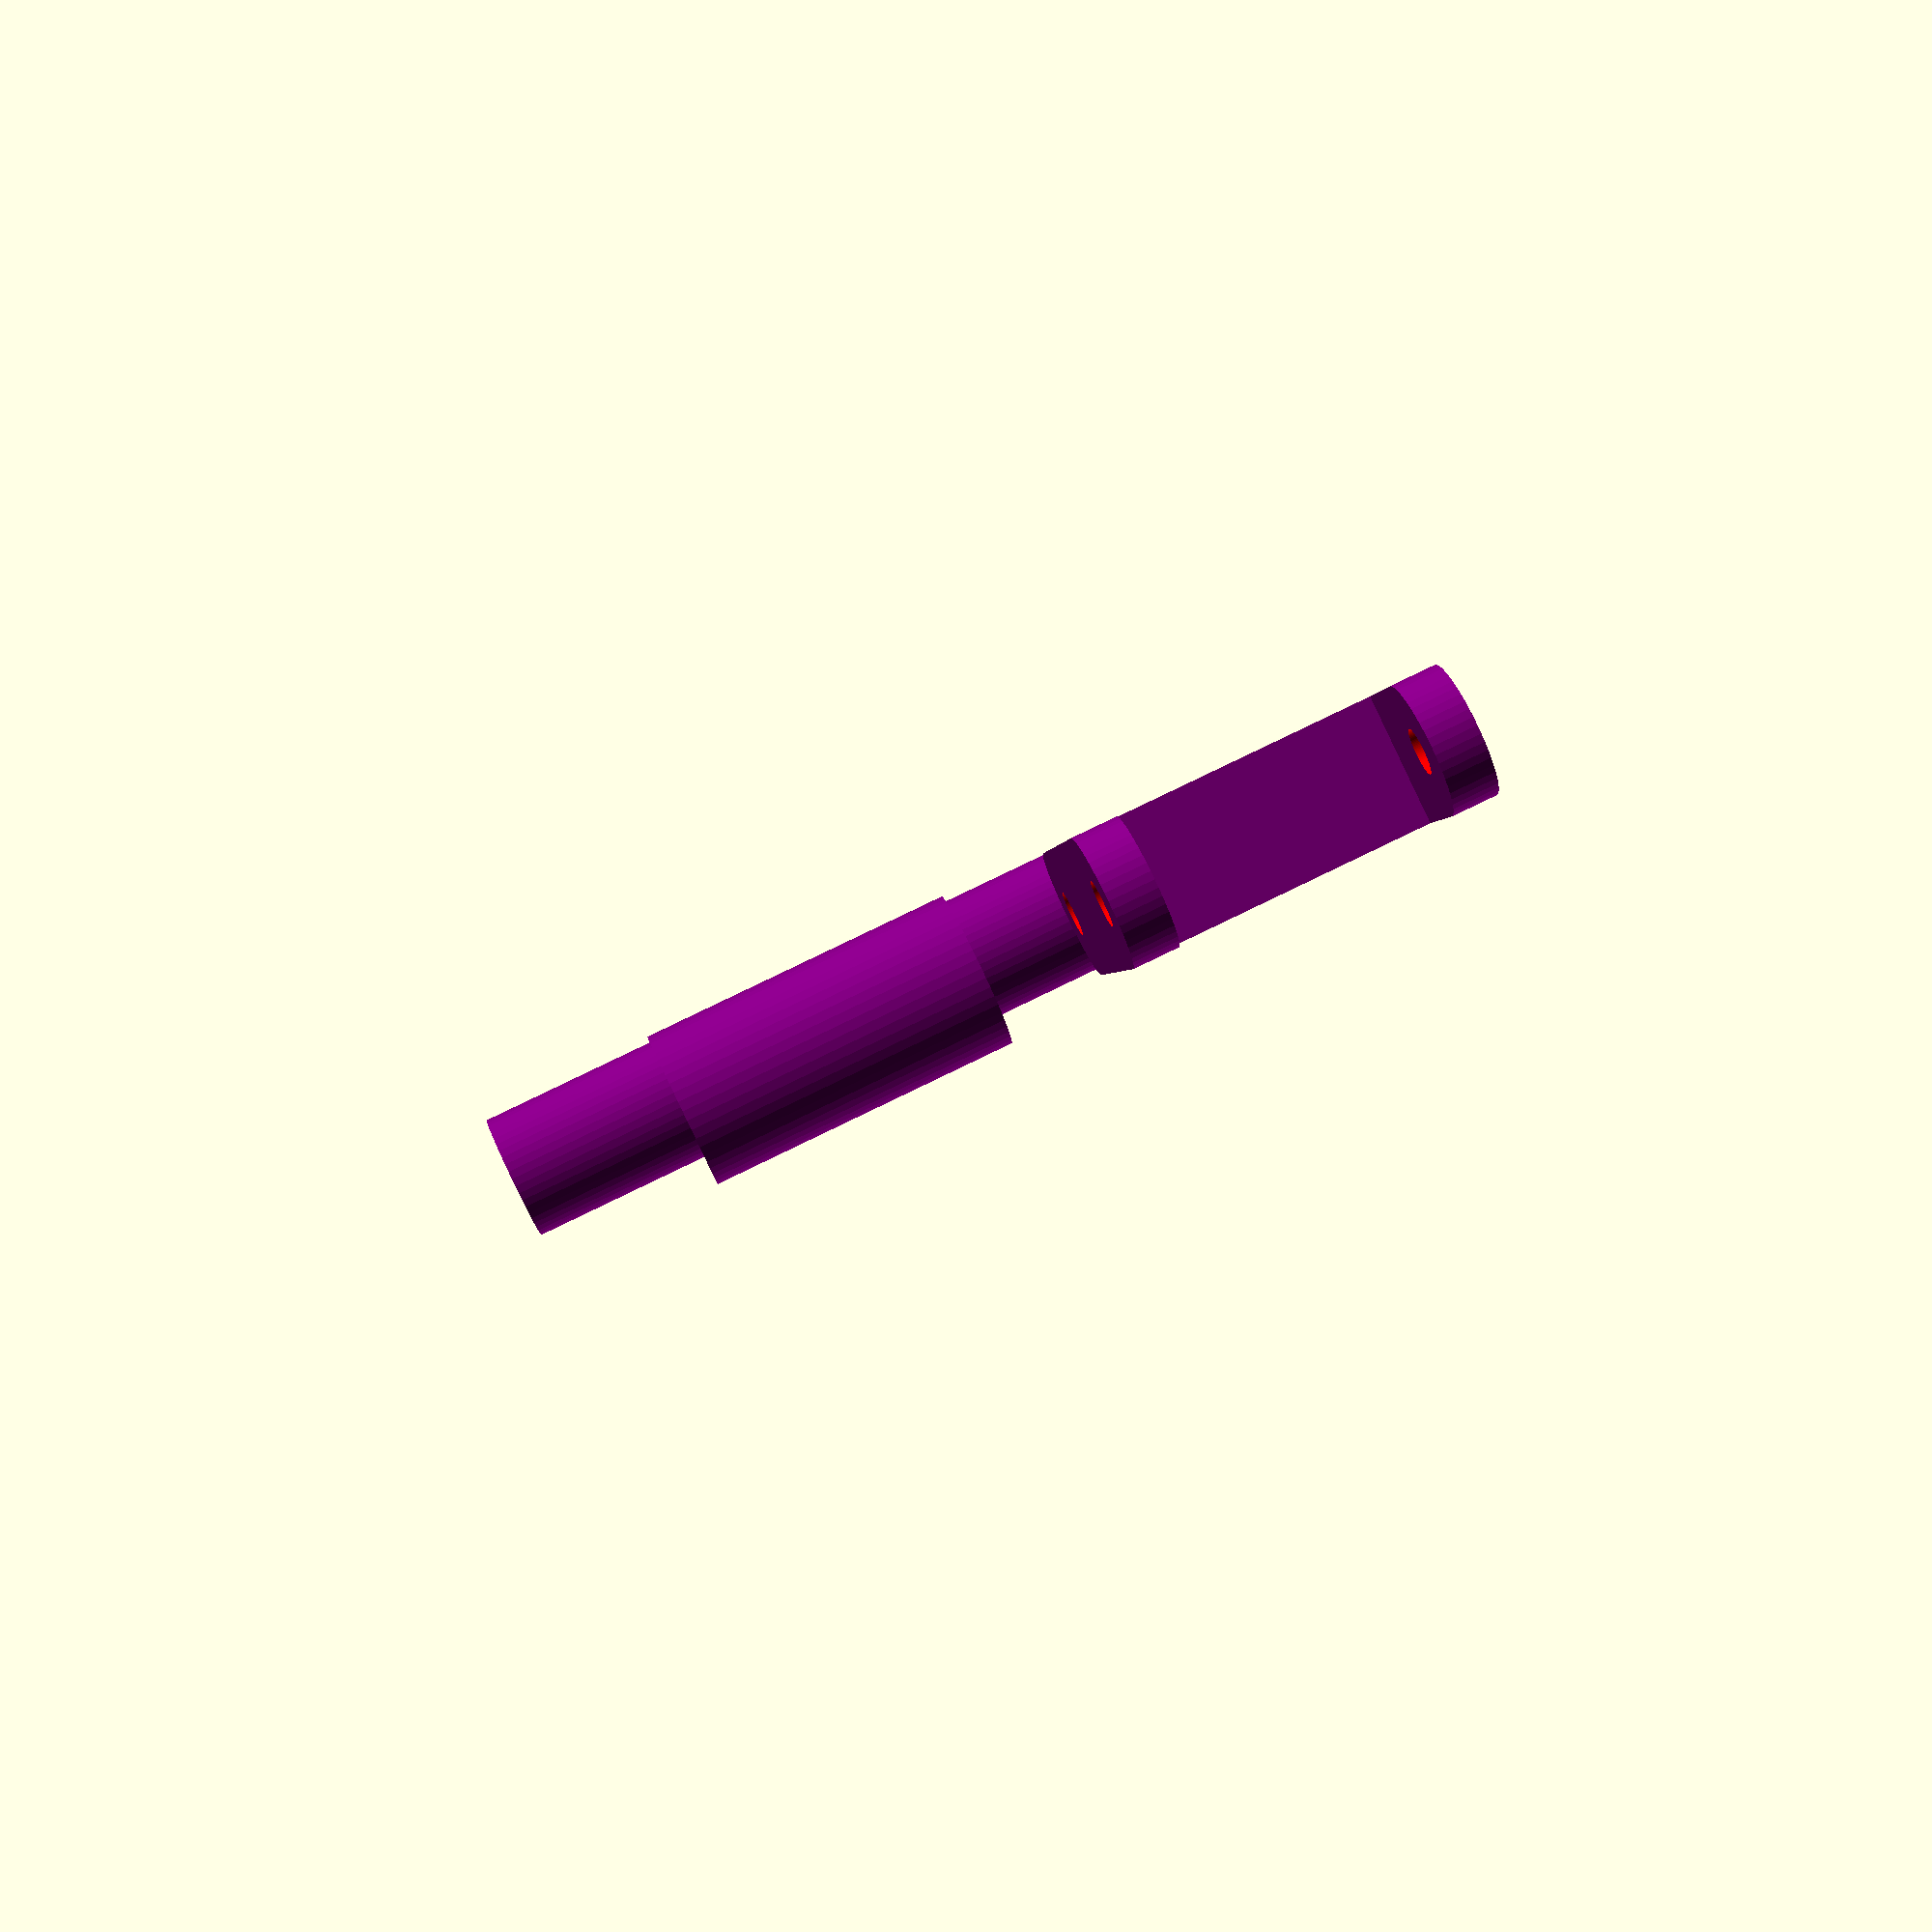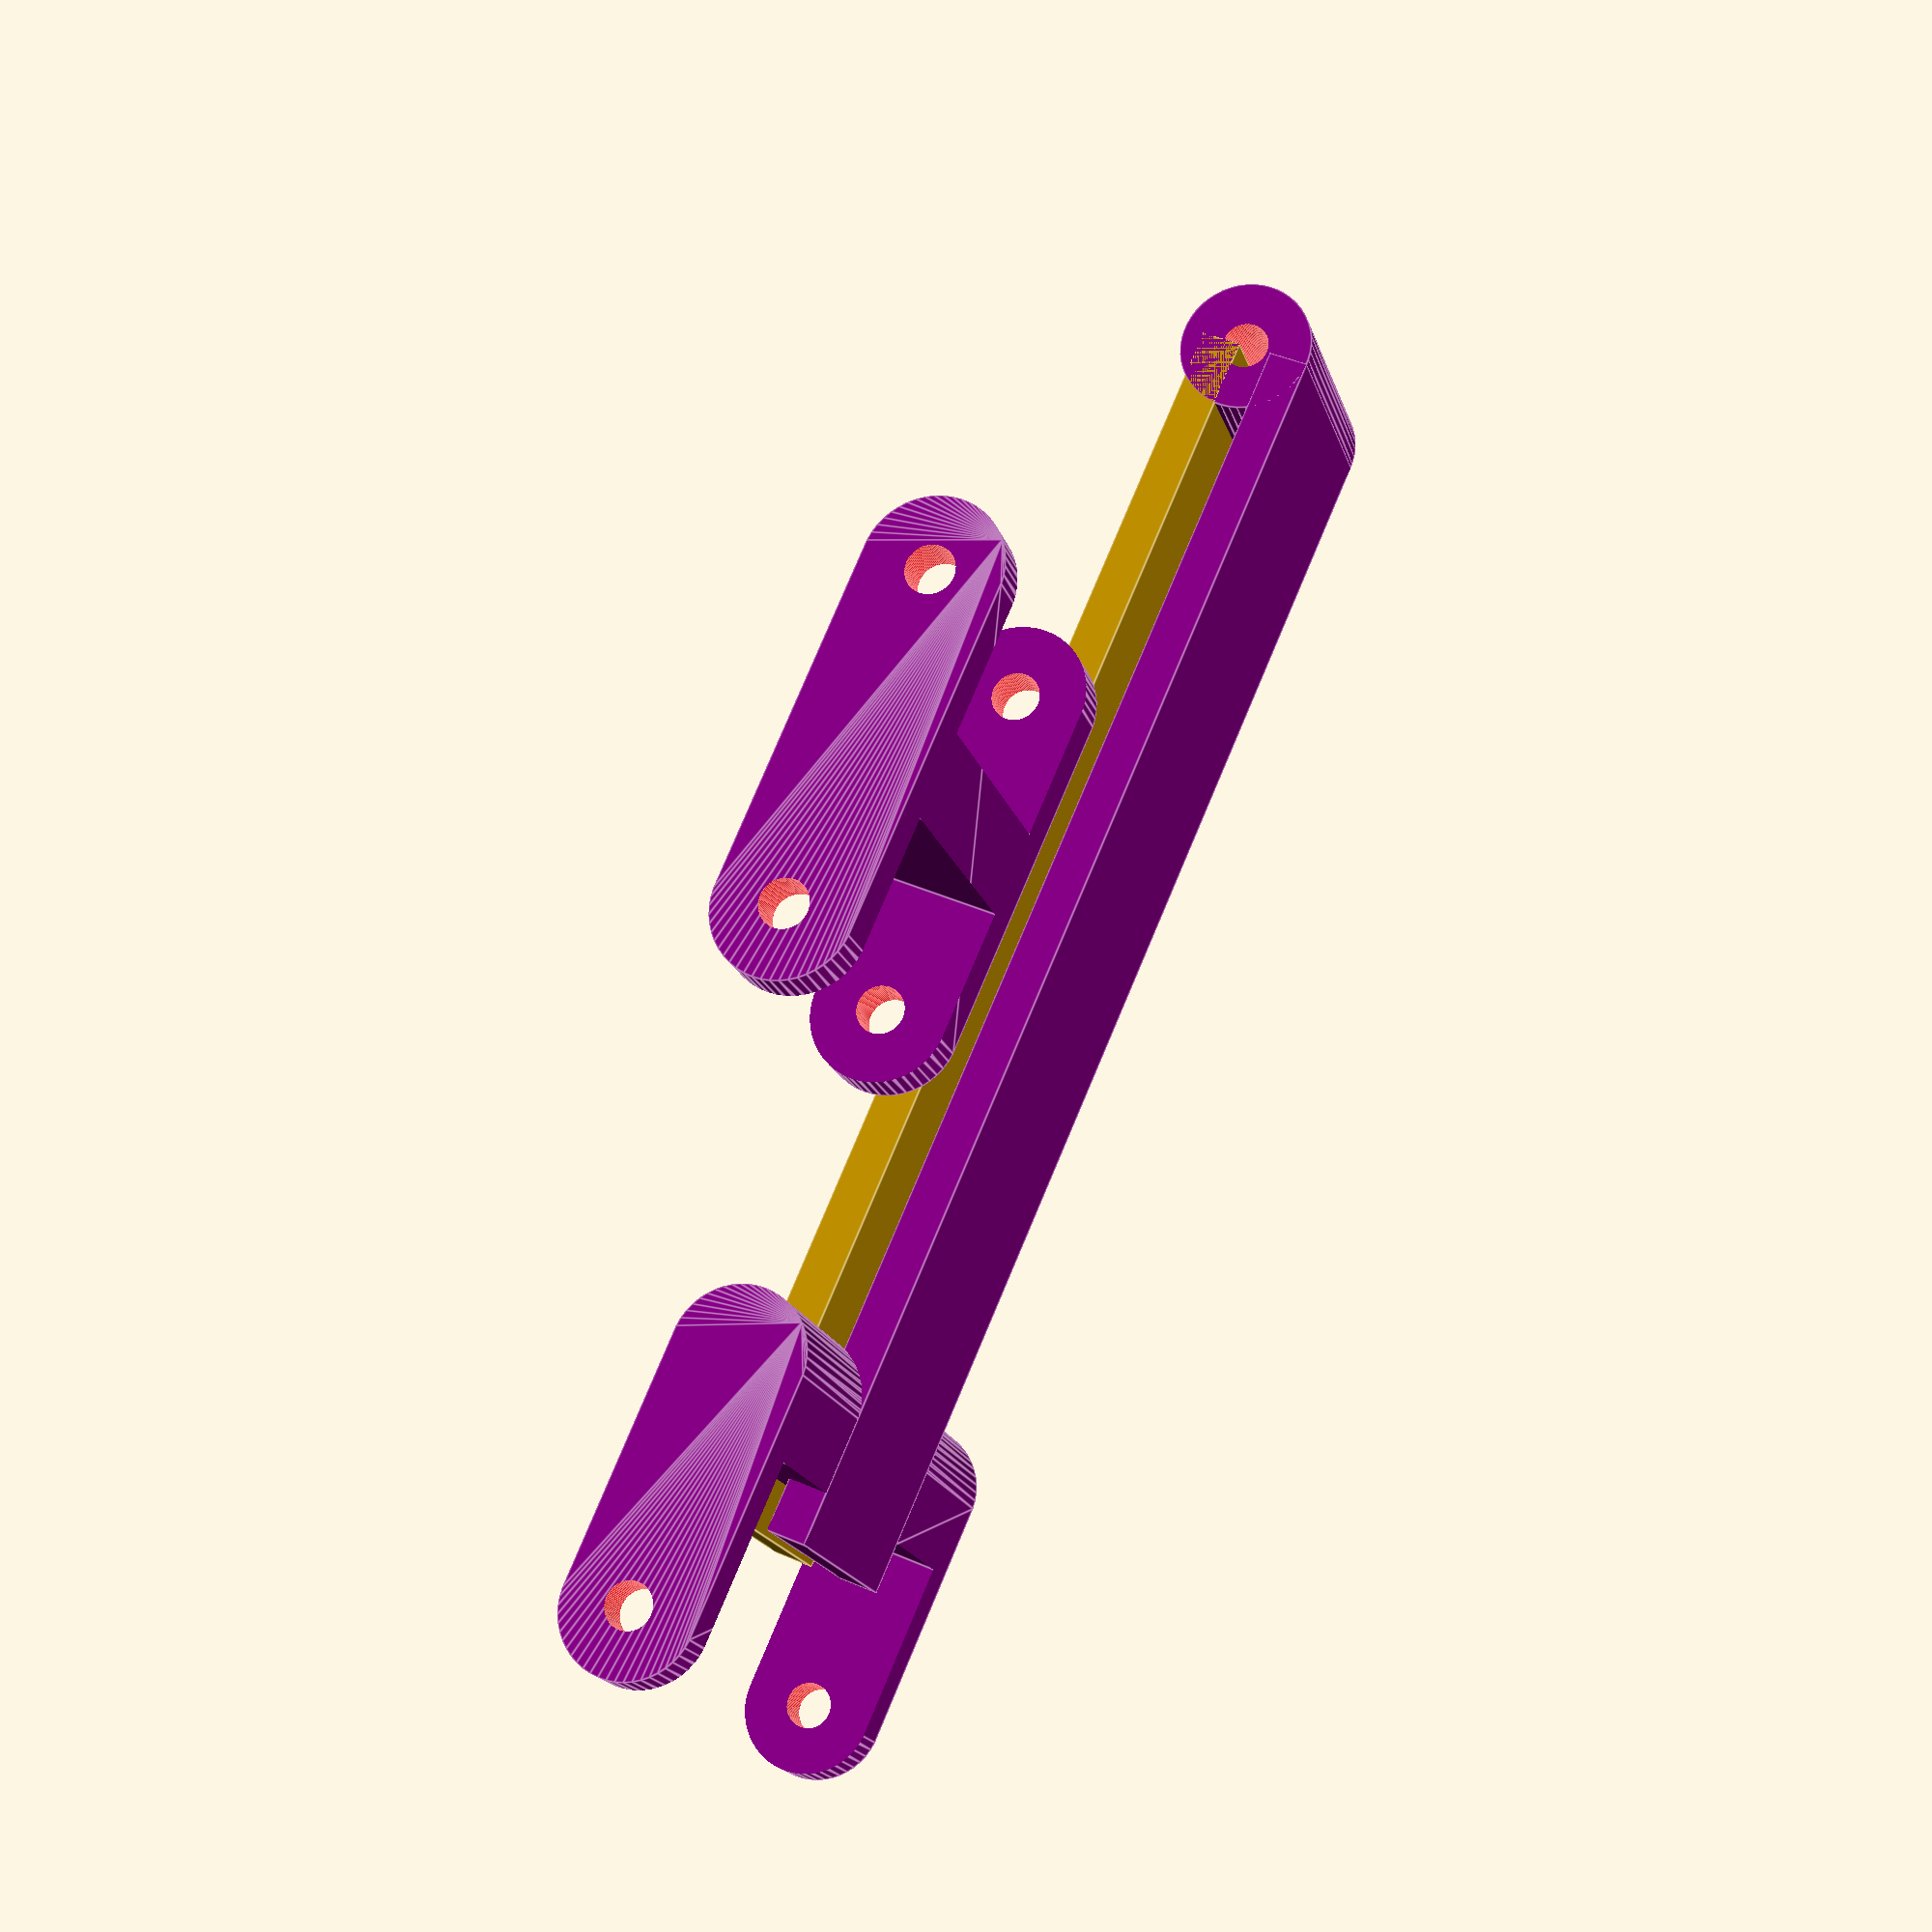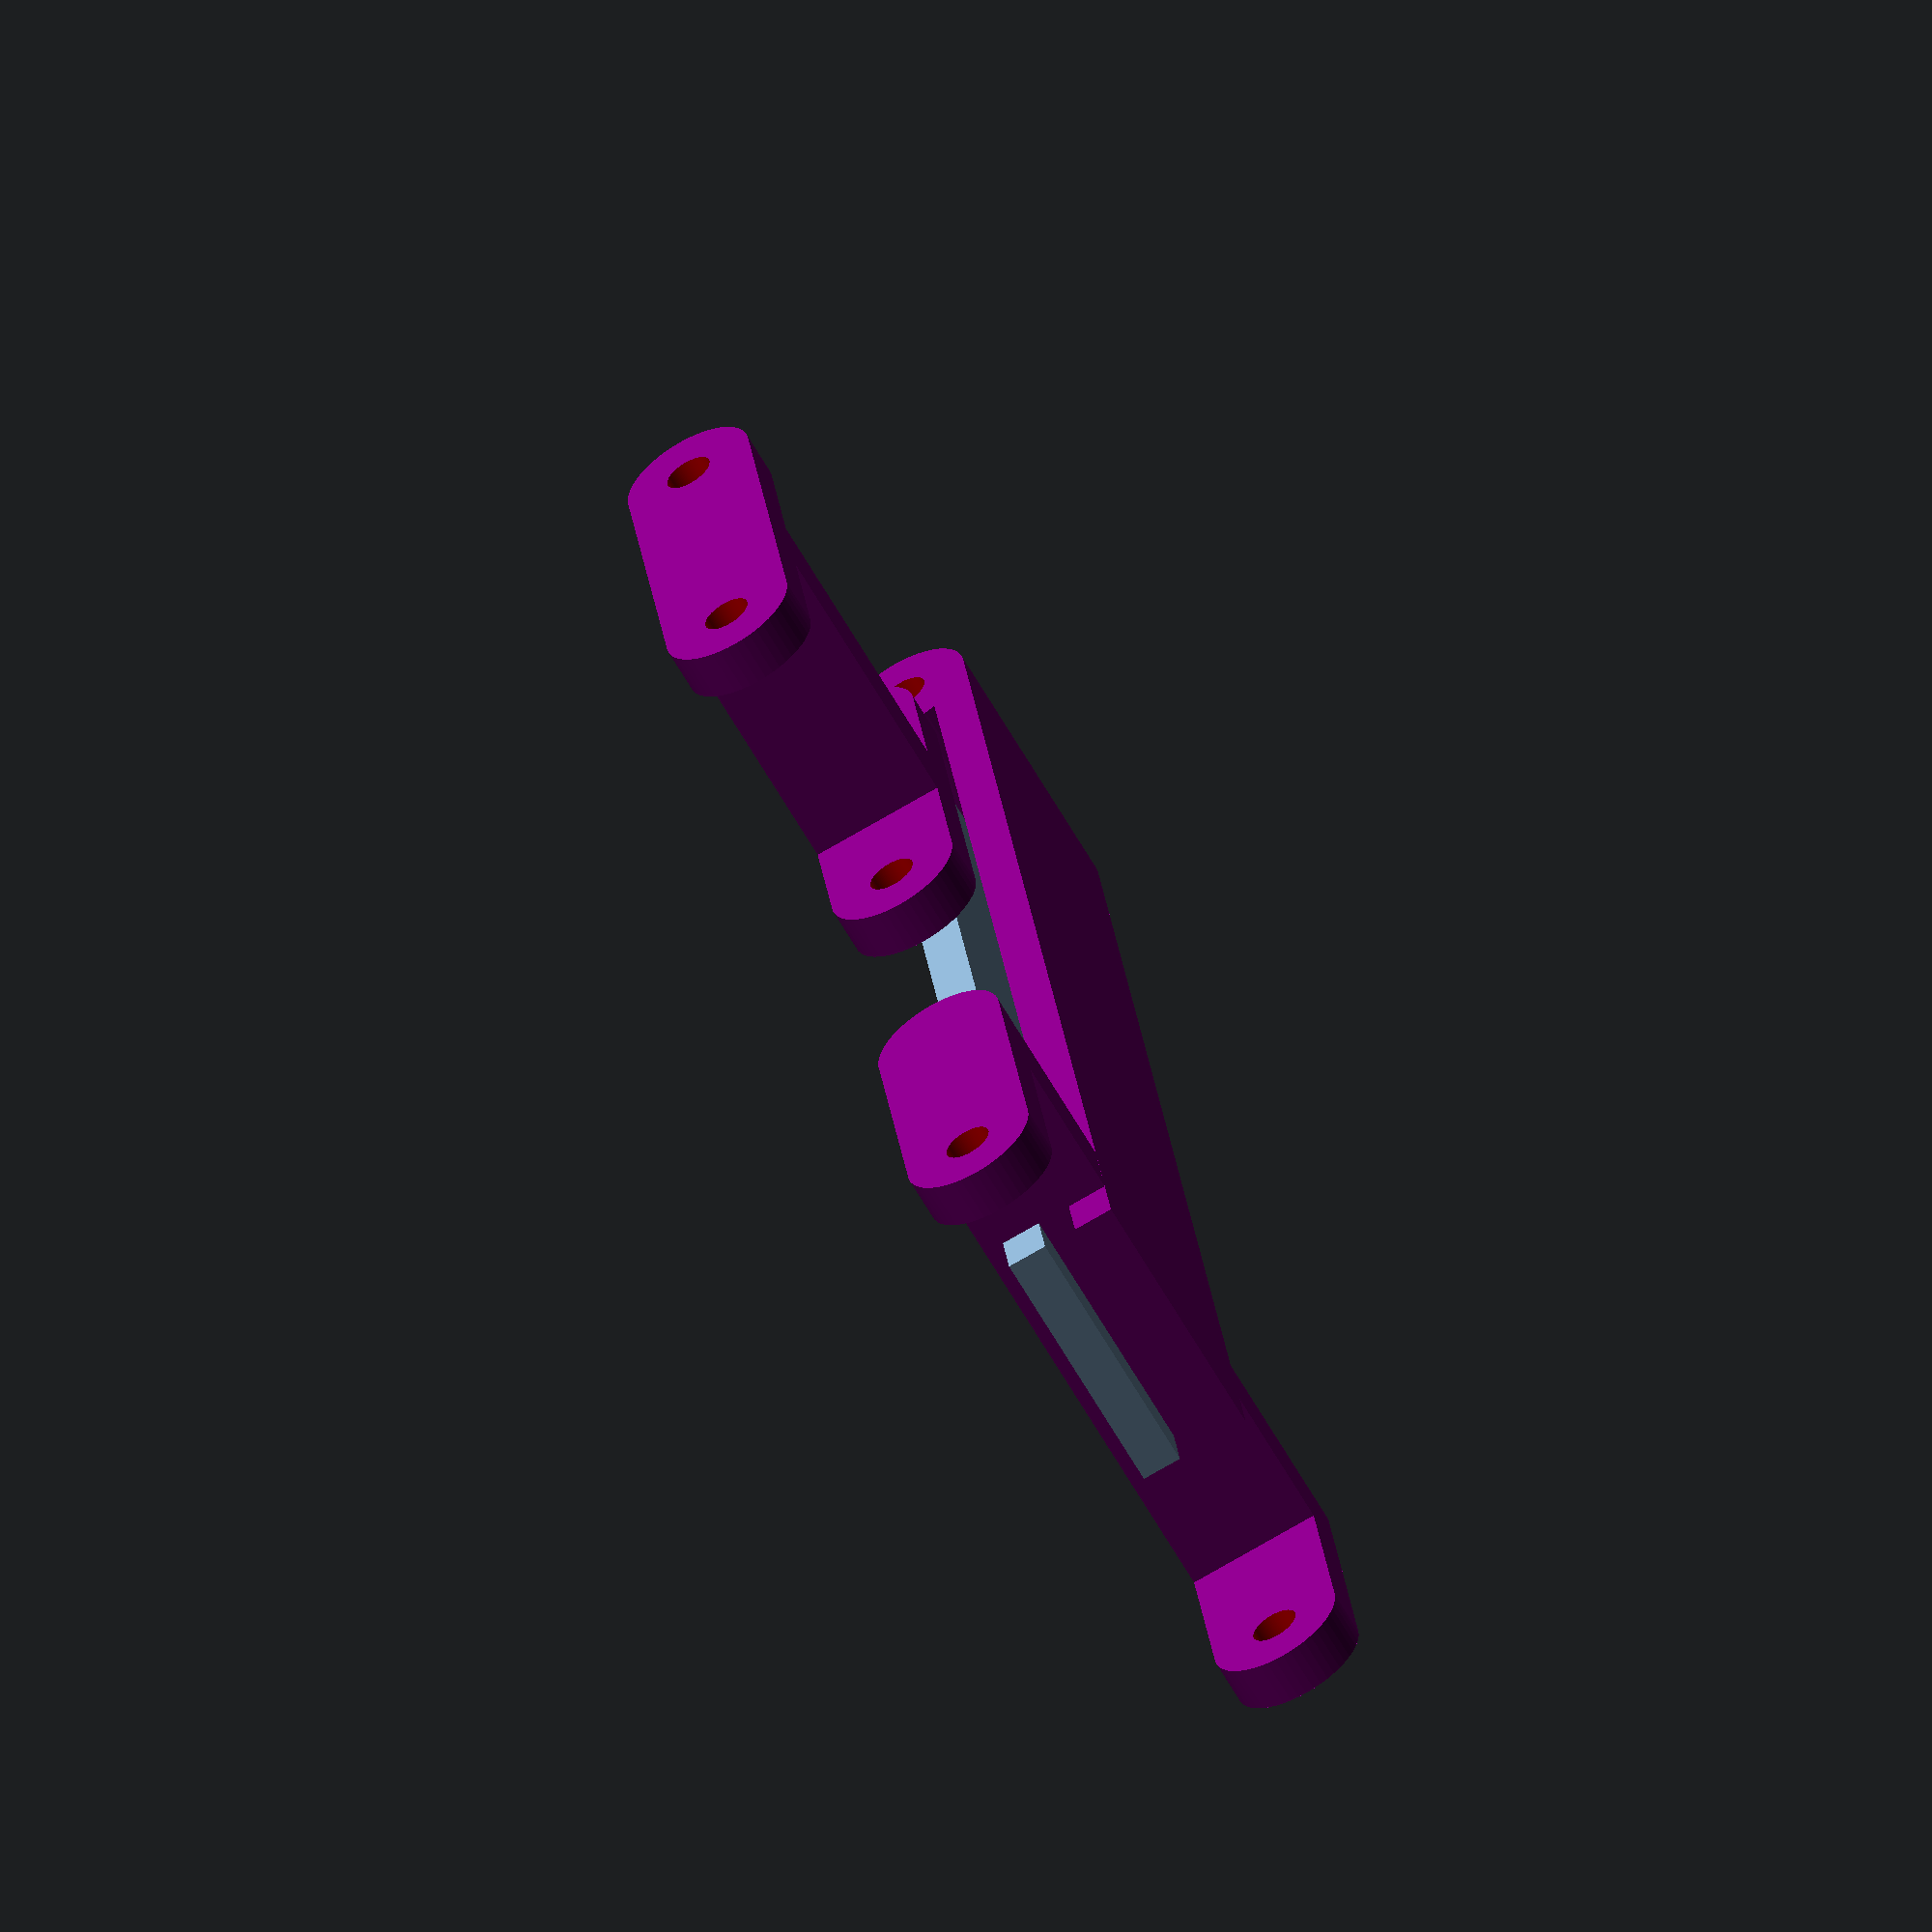
<openscad>
bracketOuter = 33;
bracketScrewOffset = 11; // position of screw axis relative to tool centerline
/*
// translate([40,0,0]) rotate([0,0,-90]) difference() {
translate([4.3,0,0]) rotate ([0,45,0]) translate([bracketScrewOffset-2,0,0]) rotate([0,0,-90]) difference() { // check hinge fit
  union() {
    color("purple") translate([0,0,5]) cube(size = [bracketOuter,bracketOuter,10], center = true);
  }
  color("grey") translate([0,0,-.5]) rotate([0,0,22.5])cylinder(h = 11, r = 29/2, $fn = 8); // octagon
  color("green") translate([-11,29/4,5]) rotate([90,0,0]) cylinder(h = 22, r = 3.5/2, $fn = 100, center = true);
  color("red") translate([11,29/4,5]) rotate([90,0,0]) cylinder(h = 22, r = 3.5/2, $fn = 100, center = true);
  color("blue") translate([0,-1 * bracketScrewOffset,5]) rotate([0,90,0]) cylinder(h = 40, r = 3.5/2, $fn = 100, center = true);
  color("white") translate([5,21,-.5]) cylinder(h = 11, r = 5, $fn = 100); // cutout for air hose
}
*/
// screw axis is 11mm lower than centerline of soldering tool handle
// hingeOffset = 29 - 11 - 5; // distange between screw axes on hinge piece
hingeOffset = 13 / 0.707; // assuming a 45-degree angle of a 13mm vertical offset
// screw axis on 10mm thick base will be 5mm above table surface
armHeight = hingeOffset + 3.5*3;
armWidth = bracketOuter + 8; // bracket outer width prints as bracketOuter + 0.5;
armMiddle = 4;        // arm prints to 0.5mm SMALLER than it should be so lets add 1
/*
difference() { // front hinge
  color("purple") hull() {
    translate([-armHeight/2+5,0,5]) rotate([90,0,0]) cylinder(h=armWidth,r=5,$fn=50, center = true);
    translate([armHeight/2-5,0,5]) rotate([90,0,0]) cylinder(h=armWidth,r=5,$fn=50, center = true);
  }
  color("purple") translate([11,0,5]) cube(size = [30,bracketOuter+1,11], center = true); // +1 to make it fit
  // color("orange") translate([-(armHeight/4+armMiddle/2),0,5]) cube(size = [armHeight/2,bracketOuter,11], center = true);
  color("red") translate([-hingeOffset/2,0,5]) rotate([90,0,0]) cylinder(h = armWidth+2, r = 3.5/2, $fn = 100, center = true);
  color("red") translate([+hingeOffset/2,0,5]) rotate([90,0,0]) cylinder(h = armWidth+2, r = 3.5/2, $fn = 100, center = true);
}
*/
tailOuter = 20;
tailDia = 12; // diameter of tail of soldering tool
tailScrewOffset = 5; // position of screw axis relative to tool centerline
/*
translate([40,0,0]) rotate([0,0,-22.5]) difference() { // tail bracket
  union() {
    color("purple") translate([0,0,5]) cube(size = [tailOuter,tailOuter,10], center = true);
  }
  color("grey") translate([0,0,-.5]) rotate([0,0,22.5])cylinder(h = 11, r = tailDia/2, $fn = 100);
  color("red") translate([0,-1 * tailScrewOffset,5]) rotate([0,90,0]) cylinder(h = 40, r = 3.5/2, $fn = 100, center = true);
}*/

// tail screw axis is 5mm lower than centerline of soldering tool handle
tailHingeOffset = hingeOffset + bracketScrewOffset - tailScrewOffset; // 19 distange between screw axes on hinge piece
// screw axis on 10mm thick base will be 5mm above table surface
tailArmHeight = tailHingeOffset + 3.5*3;
tailArmWidth = tailOuter + 8;

translate([0,36,0]) difference() {
  color("purple") hull() {
    translate([-tailArmHeight/2+5,0,5]) rotate([90,0,0]) cylinder(h=tailArmWidth,r=5,$fn=50, center = true);
    translate([tailArmHeight/2-5,0,5]) rotate([90,0,0]) cylinder(h=tailArmWidth,r=5,$fn=50, center = true);
  }
  color("purple") translate([(tailArmHeight/2-3)/2+3.1,0,5]) cube(size = [tailArmHeight/2-3,tailOuter+1,11], center = true);
  color("purple") translate([-((tailArmHeight/2-3)/2+3.1),0,5]) cube(size = [tailArmHeight/2-3,tailOuter+1,11], center = true);
  color("red") translate([-tailHingeOffset/2,0,5]) rotate([90,0,0]) cylinder(h = tailArmWidth+2, r = 3.5/2, $fn = 100, center = true);
  color("red") translate([+tailHingeOffset/2,0,5]) rotate([90,0,0]) cylinder(h = tailArmWidth+2, r = 3.5/2, $fn = 100, center = true);
}

baseThickness = 3;
baseAxesOffset = 108 - 13; // hingeOffset = 13 / 0.707; // assuming a 45-degree angle of a 13mm vertical offset

translate([baseAxesOffset/2,0,0]) difference() { // front hinge part of base
  color("purple") hull() {
    translate([-armHeight/2+5,0,5]) rotate([90,0,0]) cylinder(h=armWidth+8,r=5,$fn=50, center = true);
    translate([armHeight/2-5,0,5]) rotate([90,0,0]) cylinder(h=armWidth+8,r=5,$fn=50, center = true);
  }
  color("purple") translate([11,0,5]) cube(size = [30,armWidth+1,11], center = true); // +1 to make it fit
  // color("red") translate([-hingeOffset/2,0,5]) rotate([90,0,0]) cylinder(h = armWidth+2, r = 3.5/2, $fn = 100, center = true);
  color("red") translate([+hingeOffset/2,0,5]) rotate([90,0,0]) cylinder(h = armWidth+12, r = 3.5/2, $fn = 100, center = true);
}
translate([0,0,7]) cube([baseAxesOffset,tailOuter,baseThickness], center = true);
difference() { // tail hinge and long part of base
  color("purple") union() {
    translate([-baseAxesOffset/2,0,5]) rotate([90,0,0]) cylinder(h=tailOuter,r=5,$fn=50, center = true);
    // translate([armHeight/2-5,0,5]) rotate([90,0,0]) cylinder(h=tailOuter,r=5,$fn=50, center = true);
    translate([0,0,baseThickness/2]) cube([baseAxesOffset,tailOuter,baseThickness], center = true);
  }
//  color("purple") translate([11,0,5]) cube(size = [30,bracketOuter+1,11], center = true); // +1 to make it fit
  // color("orange") translate([-(armHeight/4+armMiddle/2),0,5]) cube(size = [armHeight/2,bracketOuter,11], center = true);
  color("red") translate([-baseAxesOffset/2,0,5]) rotate([90,0,0]) cylinder(h = tailOuter+2, r = 3.5/2, $fn = 100, center = true);
  // color("red") translate([+baseAxesOffset/2,0,5]) rotate([90,0,0]) cylinder(h = tailOuter+2, r = 3.5/2, $fn = 100, center = true);
}

</openscad>
<views>
elev=89.4 azim=273.8 roll=205.5 proj=p view=solid
elev=136.2 azim=211.7 roll=62.9 proj=p view=edges
elev=76.4 azim=103.0 roll=120.0 proj=o view=wireframe
</views>
